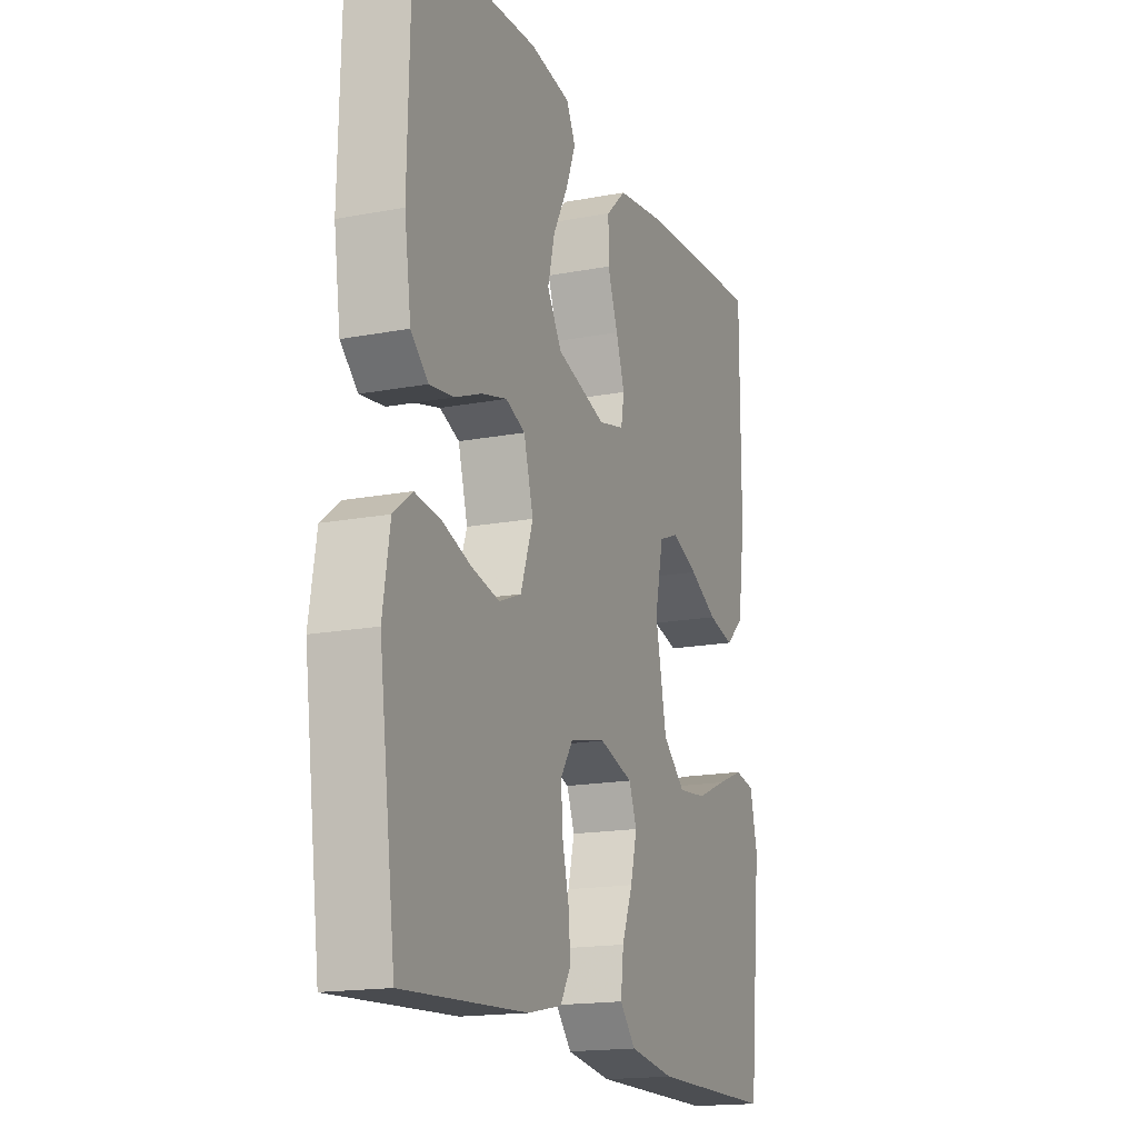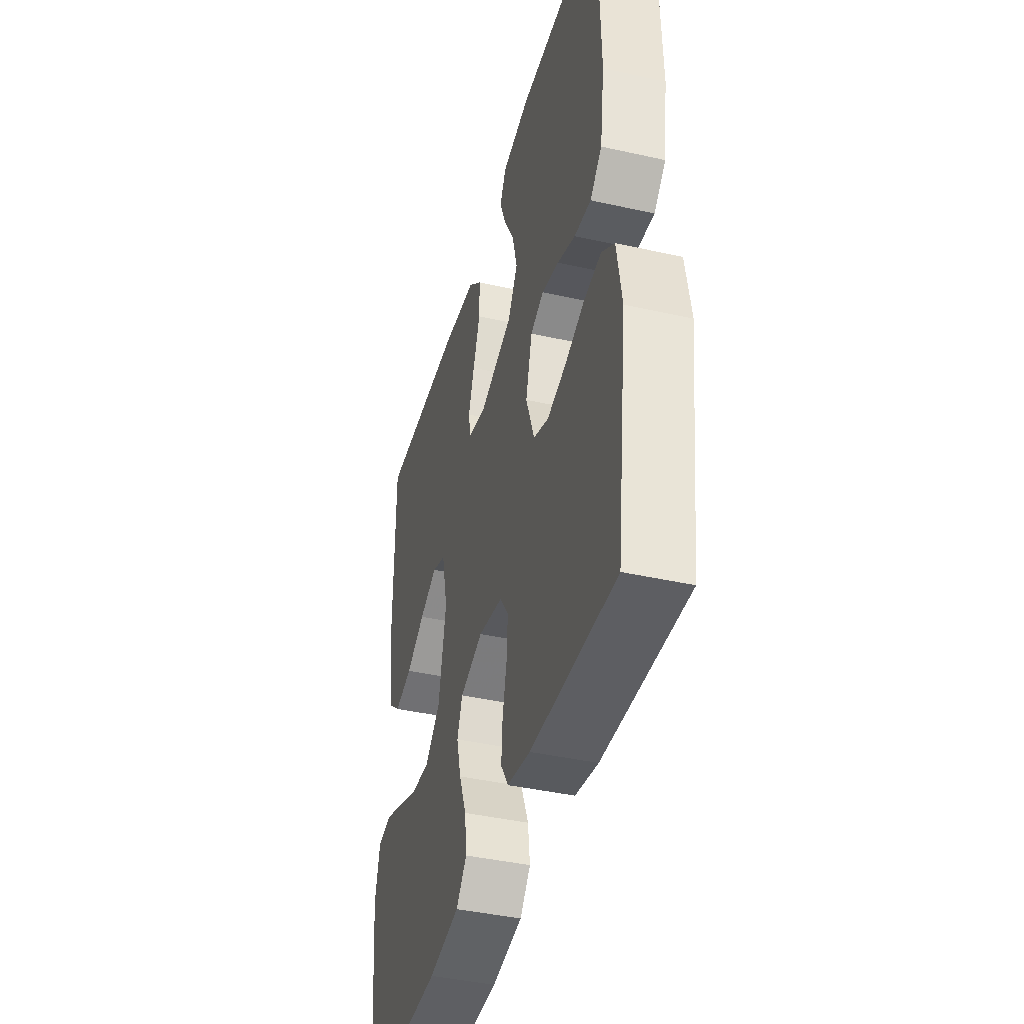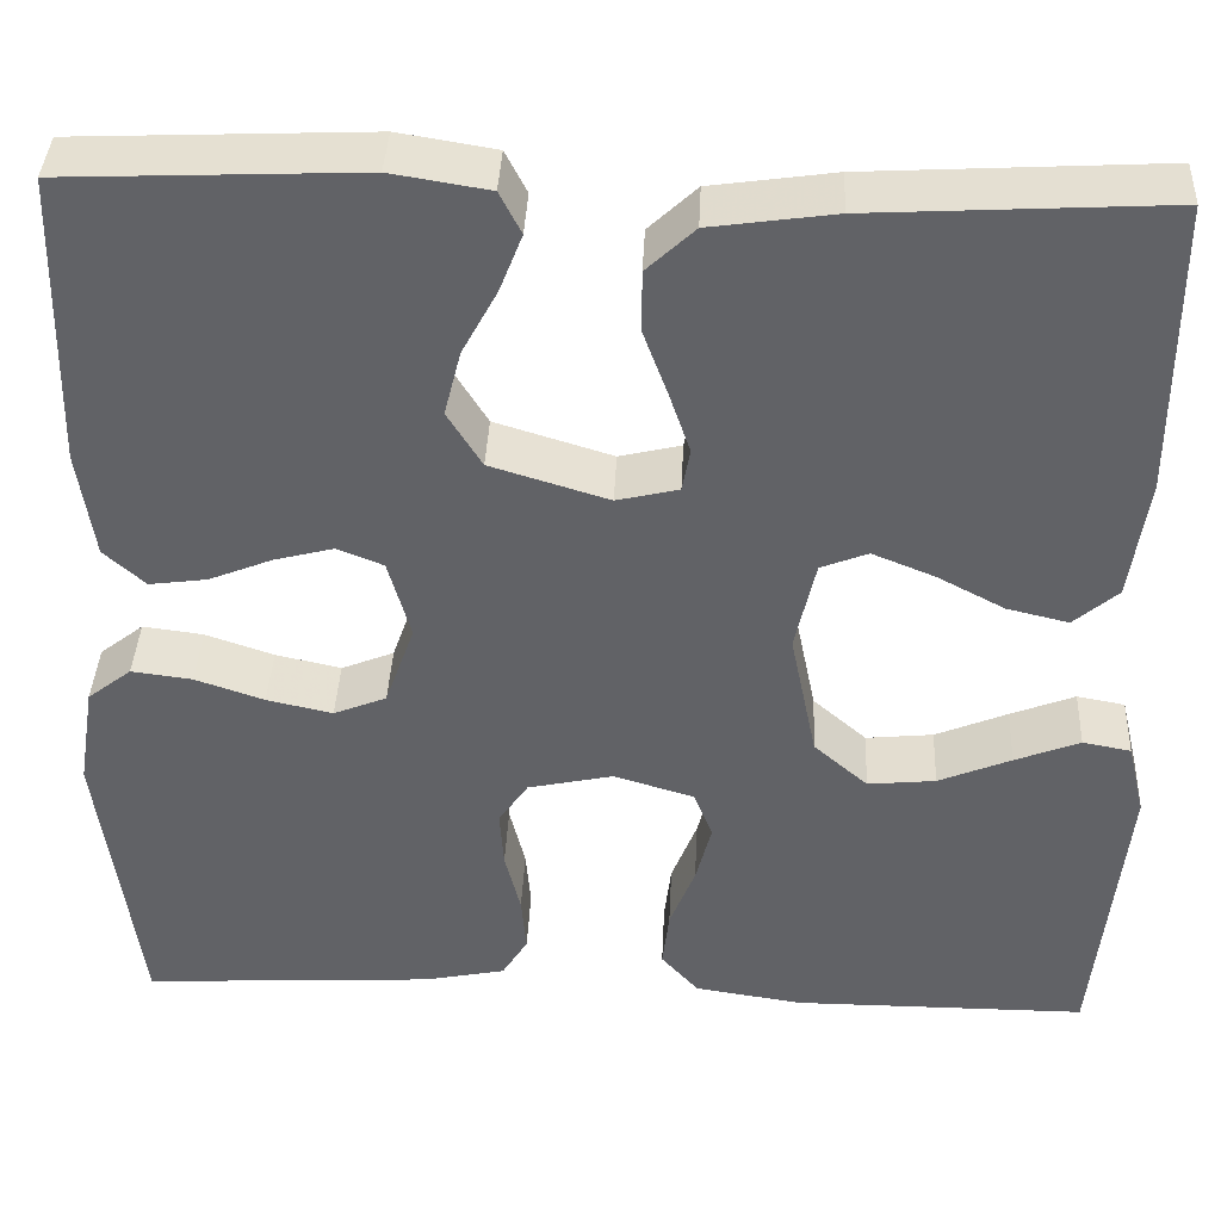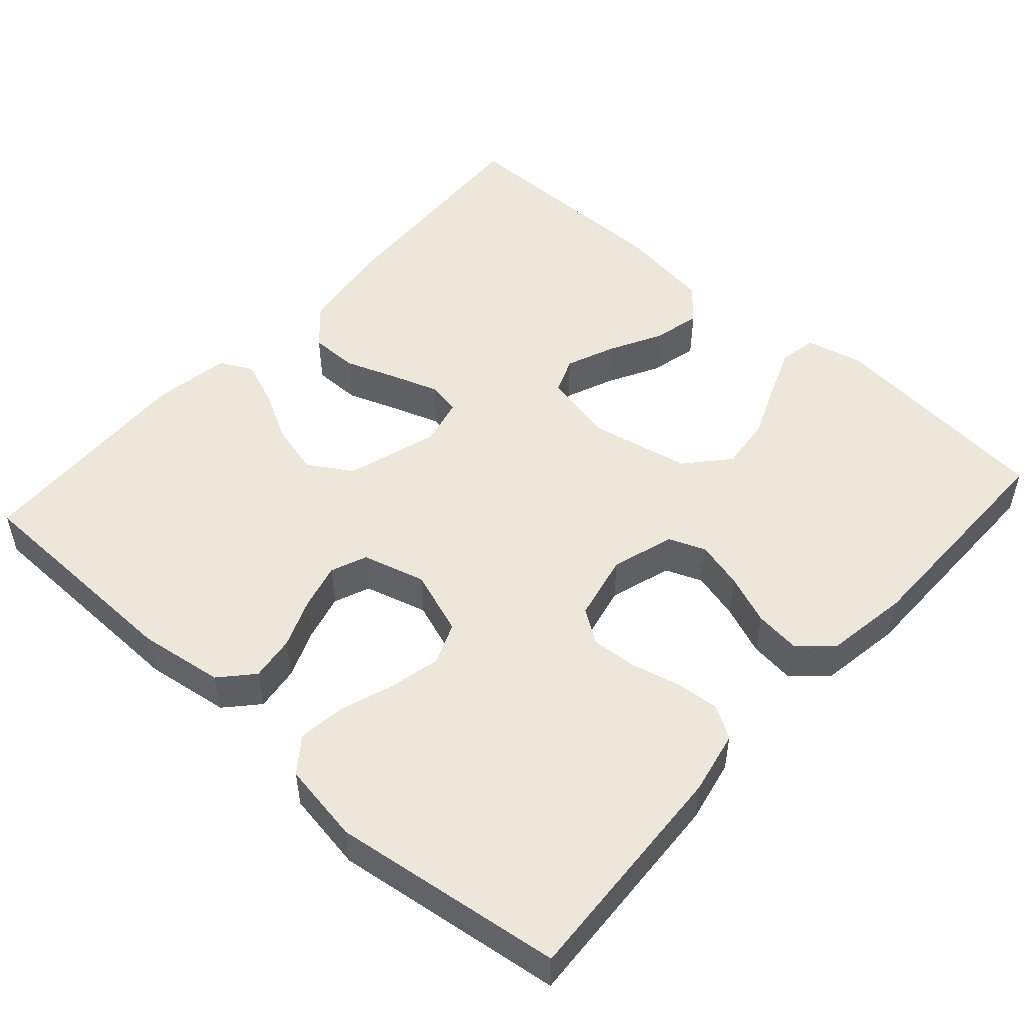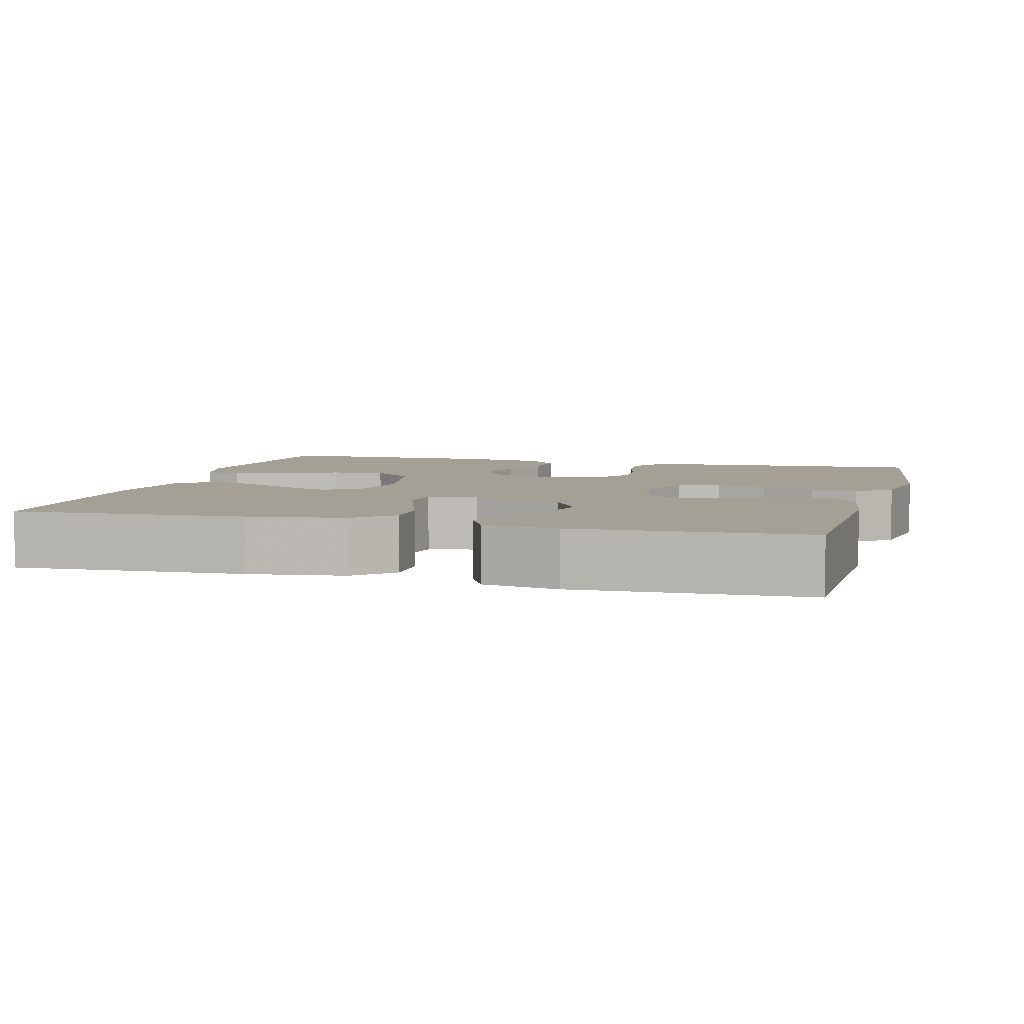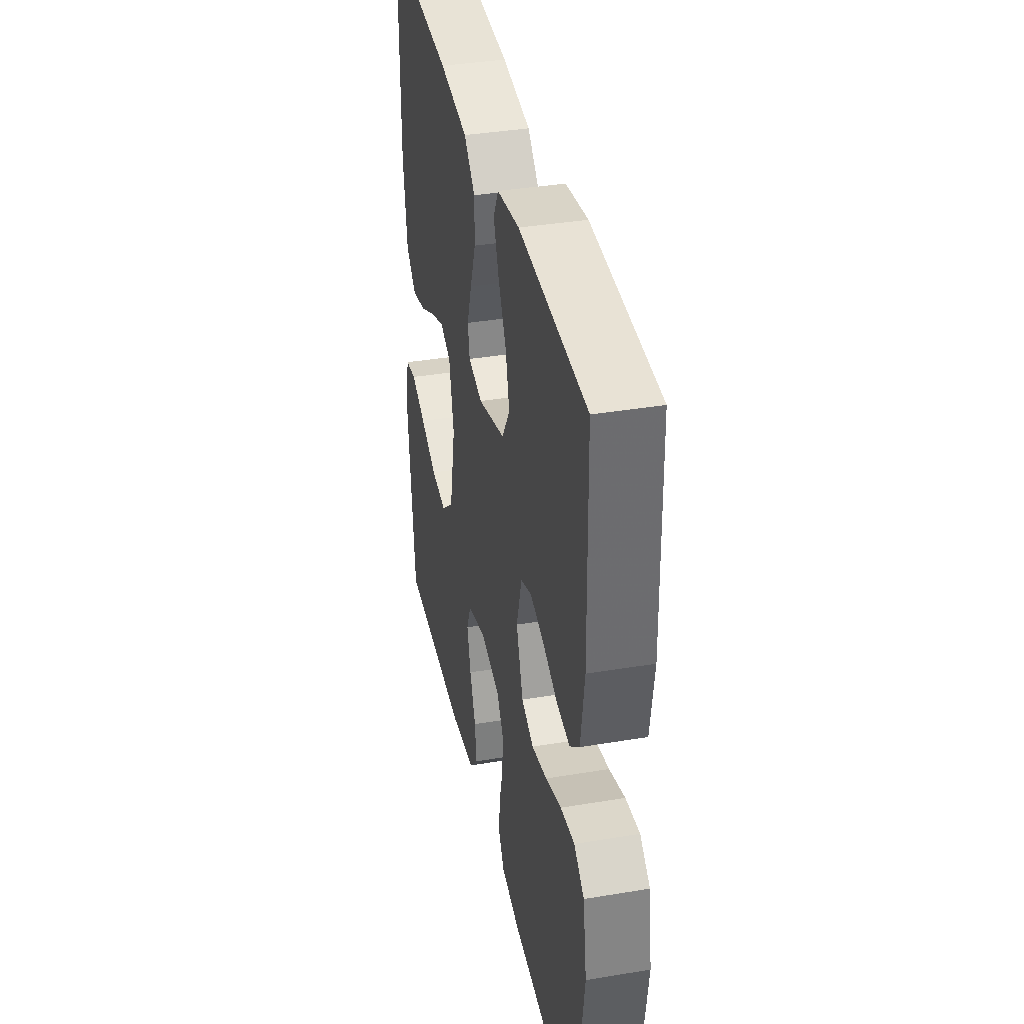
<metadata>
{"format":"obj","ext":"obj","renderer":"f3d","projection":"perspective","resolution":1024,"background":"white","views":[{"elev":-16.9,"azim":111.0,"up":"+Z"},{"elev":-41.8,"azim":74.9,"up":"+Z"},{"elev":39.0,"azim":-177.4,"up":"+Z"},{"elev":50.6,"azim":131.9,"up":"+Y"},{"elev":5.7,"azim":15.3,"up":"+Y"},{"elev":38.0,"azim":78.0,"up":"+Z"}]}
</metadata>
<code>
v 0.5 0.07 0.5
v 0.507 0.07 0.2
v 0.491 0.07 0.089
v 0.449 0.07 0.051
v 0.39 0.07 0.059
v 0.326 0.07 0.085
v 0.265 0.07 0.101
v 0.218 0.07 0.082
v 0.195 0.07 0
v 0.225 0.07 -0.085
v 0.279 0.07 -0.107
v 0.346 0.07 -0.092
v 0.416 0.07 -0.068
v 0.478 0.07 -0.06
v 0.523 0.07 -0.095
v 0.54 0.07 -0.2
v 0.5 0.07 -0.5
v 0.2 0.07 -0.483
v 0.118 0.07 -0.466
v 0.092 0.07 -0.424
v 0.097 0.07 -0.366
v 0.113 0.07 -0.302
v 0.117 0.07 -0.243
v 0.087 0.07 -0.199
v 0 0.07 -0.18
v -0.082 0.07 -0.205
v -0.101 0.07 -0.253
v -0.085 0.07 -0.315
v -0.059 0.07 -0.381
v -0.052 0.07 -0.44
v -0.09 0.07 -0.483
v -0.2 0.07 -0.5
v -0.5 0.07 -0.5
v -0.531 0.07 -0.2
v -0.513 0.07 -0.125
v -0.464 0.07 -0.116
v -0.398 0.07 -0.142
v -0.324 0.07 -0.173
v -0.255 0.07 -0.18
v -0.2 0.07 -0.132
v -0.173 0.07 0
v -0.194 0.07 0.094
v -0.242 0.07 0.113
v -0.306 0.07 0.087
v -0.374 0.07 0.051
v -0.437 0.07 0.036
v -0.482 0.07 0.075
v -0.5 0.07 0.2
v -0.5 0.07 0.5
v -0.2 0.07 0.483
v -0.074 0.07 0.465
v -0.025 0.07 0.419
v -0.025 0.07 0.356
v -0.05 0.07 0.288
v -0.071 0.07 0.226
v -0.063 0.07 0.182
v 0 0.07 0.167
v 0.12 0.07 0.204
v 0.155 0.07 0.261
v 0.138 0.07 0.328
v 0.102 0.07 0.395
v 0.079 0.07 0.454
v 0.101 0.07 0.497
v 0.2 0.07 0.513
v 0.5 0 0.5
v 0.507 0 0.2
v 0.491 0 0.089
v 0.449 0 0.051
v 0.39 0 0.059
v 0.326 0 0.085
v 0.265 0 0.101
v 0.218 0 0.082
v 0.195 0 0
v 0.225 0 -0.085
v 0.279 0 -0.107
v 0.346 0 -0.092
v 0.416 0 -0.068
v 0.478 0 -0.06
v 0.523 0 -0.095
v 0.54 0 -0.2
v 0.5 0 -0.5
v 0.2 0 -0.483
v 0.118 0 -0.466
v 0.092 0 -0.424
v 0.097 0 -0.366
v 0.113 0 -0.302
v 0.117 0 -0.243
v 0.087 0 -0.199
v 0 0 -0.18
v -0.082 0 -0.205
v -0.101 0 -0.253
v -0.085 0 -0.315
v -0.059 0 -0.381
v -0.052 0 -0.44
v -0.09 0 -0.483
v -0.2 0 -0.5
v -0.5 0 -0.5
v -0.531 0 -0.2
v -0.513 0 -0.125
v -0.464 0 -0.116
v -0.398 0 -0.142
v -0.324 0 -0.173
v -0.255 0 -0.18
v -0.2 0 -0.132
v -0.173 0 0
v -0.194 0 0.094
v -0.242 0 0.113
v -0.306 0 0.087
v -0.374 0 0.051
v -0.437 0 0.036
v -0.482 0 0.075
v -0.5 0 0.2
v -0.5 0 0.5
v -0.2 0 0.483
v -0.074 0 0.465
v -0.025 0 0.419
v -0.025 0 0.356
v -0.05 0 0.288
v -0.071 0 0.226
v -0.063 0 0.182
v 0 0 0.167
v 0.12 0 0.204
v 0.155 0 0.261
v 0.138 0 0.328
v 0.102 0 0.395
v 0.079 0 0.454
v 0.101 0 0.497
v 0.2 0 0.513
f 60 61 62 63
f 59 60 63 64
f 51 52 53 54
f 51 54 55
f 50 51 55
f 49 50 55 56
f 47 48 49 56
f 44 45 46 47
f 43 44 47
f 35 36 37 38
f 33 34 35 38
f 33 38 39
f 32 33 39 40
f 28 29 30 31
f 27 28 31 32
f 26 27 32 40
f 19 20 21 22
f 19 22 23
f 18 19 23
f 17 18 23
f 16 17 23 24
f 12 13 14 15
f 11 12 15 16
f 3 4 5 6
f 3 6 7
f 2 3 7
f 59 64 1 2
f 58 59 2 7
f 57 58 7 8
f 43 47 56 57
f 42 43 57 8
f 41 42 8 9
f 25 26 40 41
f 25 41 9 10
f 11 16 24 25
f 10 11 25
f 127 126 125 124
f 128 127 124 123
f 118 117 116 115
f 119 118 115
f 119 115 114
f 120 119 114 113
f 120 113 112 111
f 111 110 109 108
f 111 108 107
f 102 101 100 99
f 102 99 98 97
f 103 102 97
f 104 103 97 96
f 95 94 93 92
f 96 95 92 91
f 104 96 91 90
f 86 85 84 83
f 87 86 83
f 87 83 82
f 87 82 81
f 88 87 81 80
f 79 78 77 76
f 80 79 76 75
f 70 69 68 67
f 71 70 67
f 71 67 66
f 66 65 128 123
f 71 66 123 122
f 72 71 122 121
f 121 120 111 107
f 72 121 107 106
f 73 72 106 105
f 105 104 90 89
f 74 73 105 89
f 89 88 80 75
f 89 75 74
f 1 65 66 2
f 2 66 67 3
f 3 67 68 4
f 4 68 69 5
f 5 69 70 6
f 6 70 71 7
f 7 71 72 8
f 8 72 73 9
f 9 73 74 10
f 10 74 75 11
f 11 75 76 12
f 12 76 77 13
f 13 77 78 14
f 14 78 79 15
f 15 79 80 16
f 16 80 81 17
f 17 81 82 18
f 18 82 83 19
f 19 83 84 20
f 20 84 85 21
f 21 85 86 22
f 22 86 87 23
f 23 87 88 24
f 24 88 89 25
f 25 89 90 26
f 26 90 91 27
f 27 91 92 28
f 28 92 93 29
f 29 93 94 30
f 30 94 95 31
f 31 95 96 32
f 32 96 97 33
f 33 97 98 34
f 34 98 99 35
f 35 99 100 36
f 36 100 101 37
f 37 101 102 38
f 38 102 103 39
f 39 103 104 40
f 40 104 105 41
f 41 105 106 42
f 42 106 107 43
f 43 107 108 44
f 44 108 109 45
f 45 109 110 46
f 46 110 111 47
f 47 111 112 48
f 48 112 113 49
f 49 113 114 50
f 50 114 115 51
f 51 115 116 52
f 52 116 117 53
f 53 117 118 54
f 54 118 119 55
f 55 119 120 56
f 56 120 121 57
f 57 121 122 58
f 58 122 123 59
f 59 123 124 60
f 60 124 125 61
f 61 125 126 62
f 62 126 127 63
f 63 127 128 64
f 64 128 65 1

</code>
